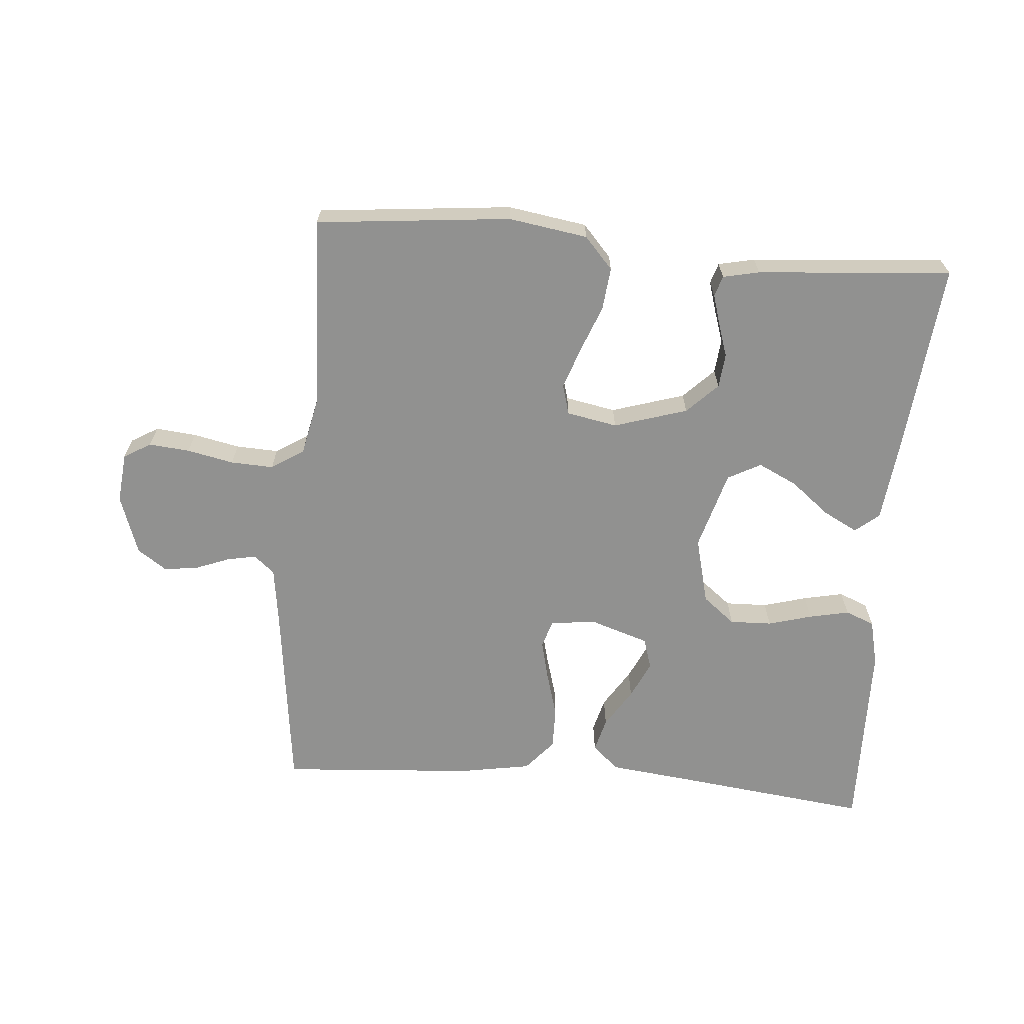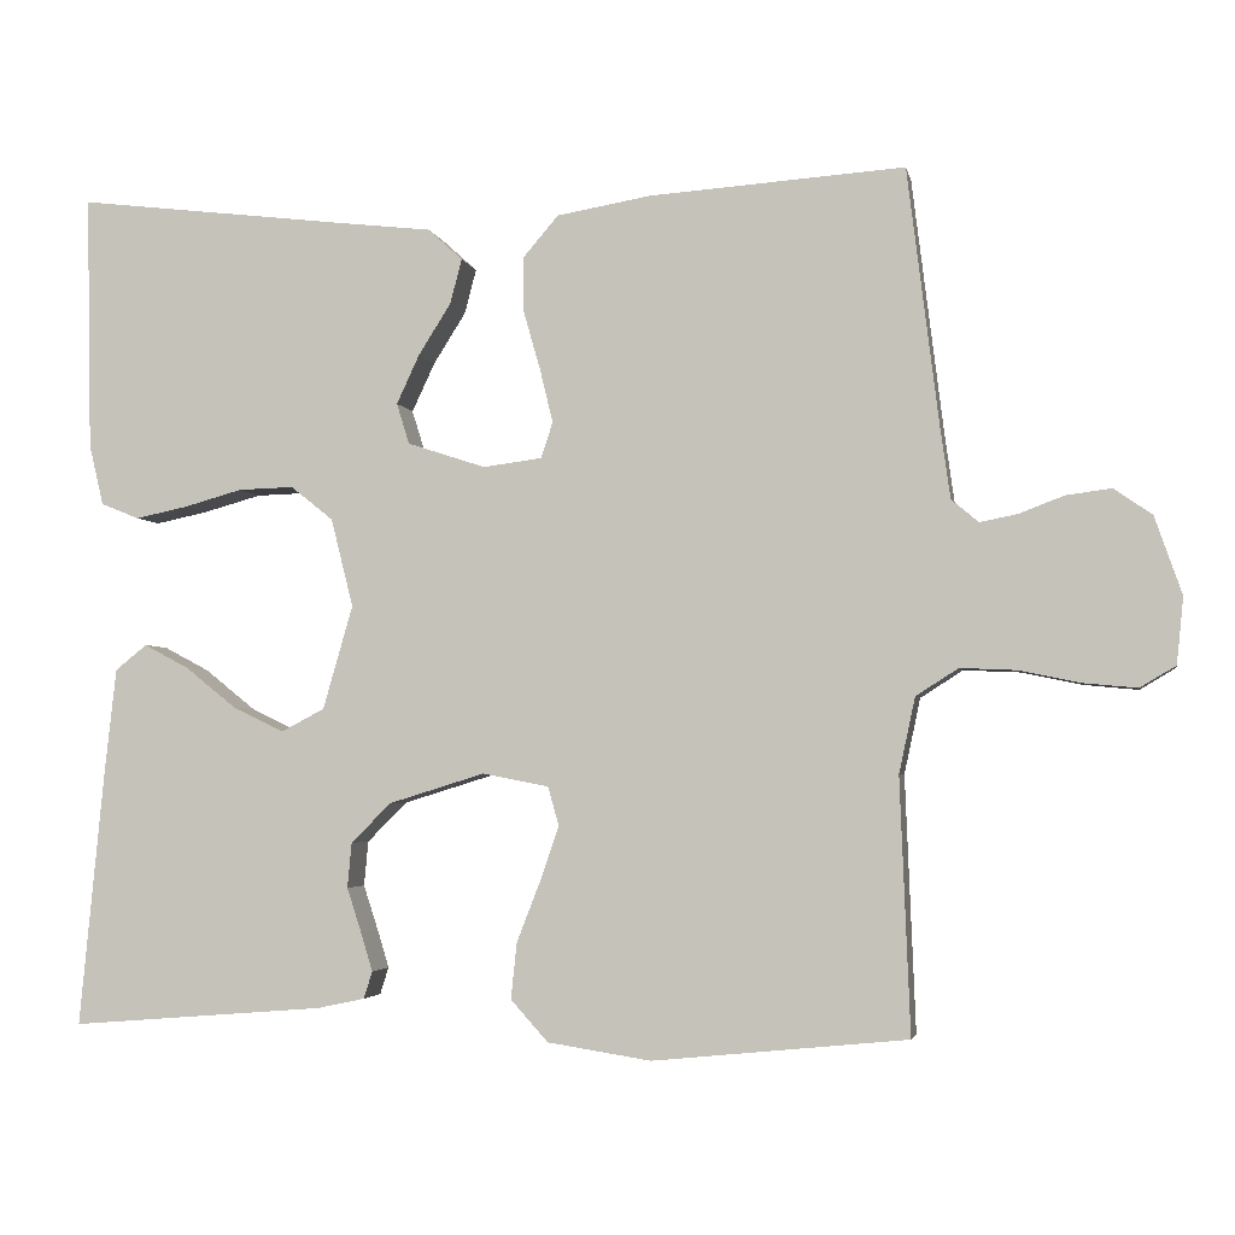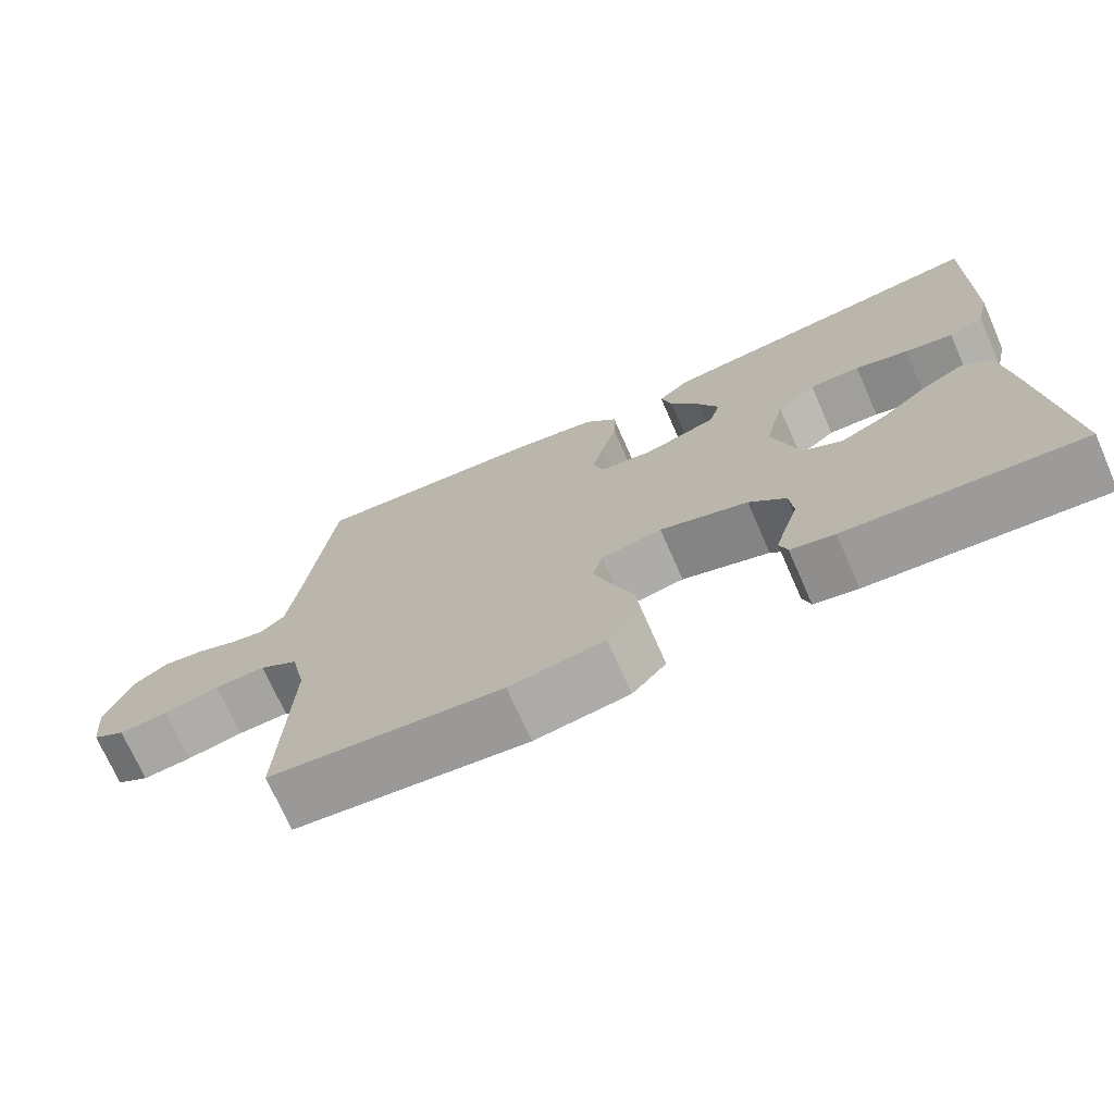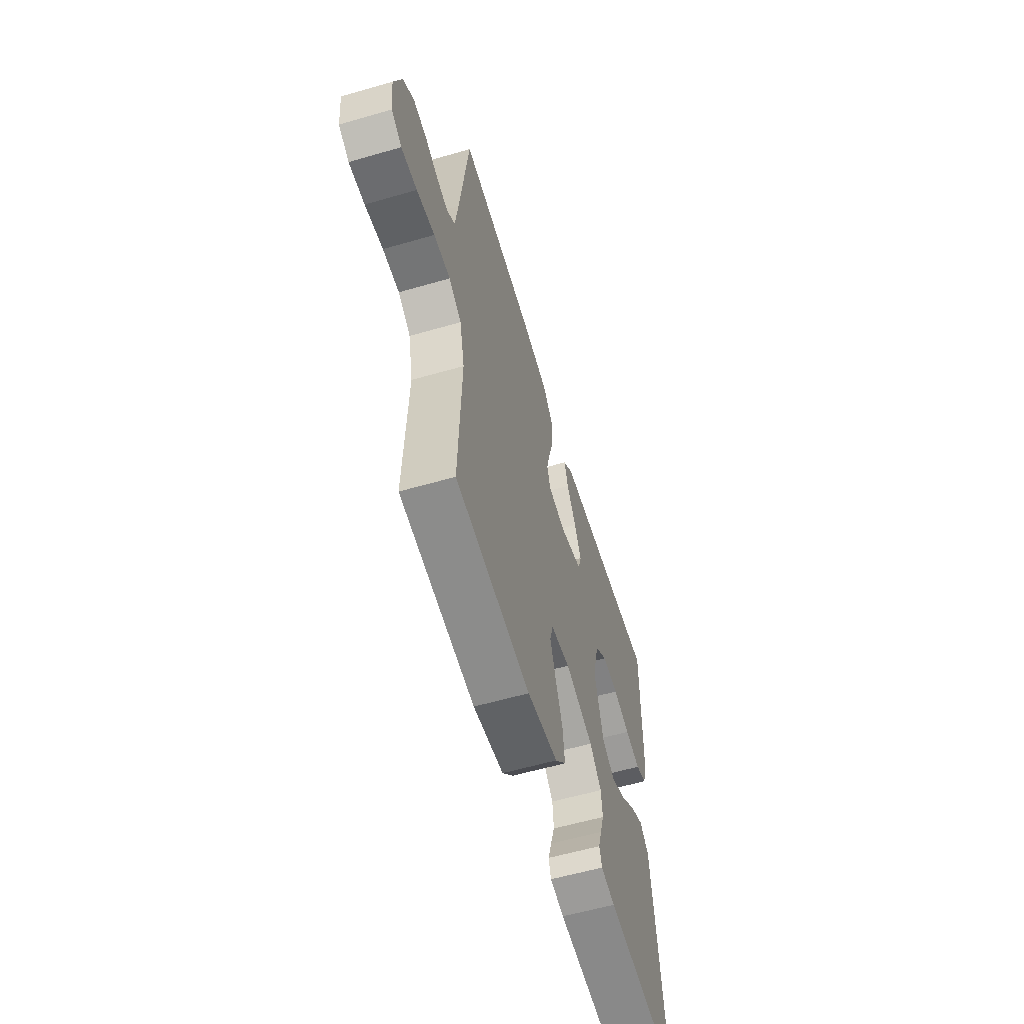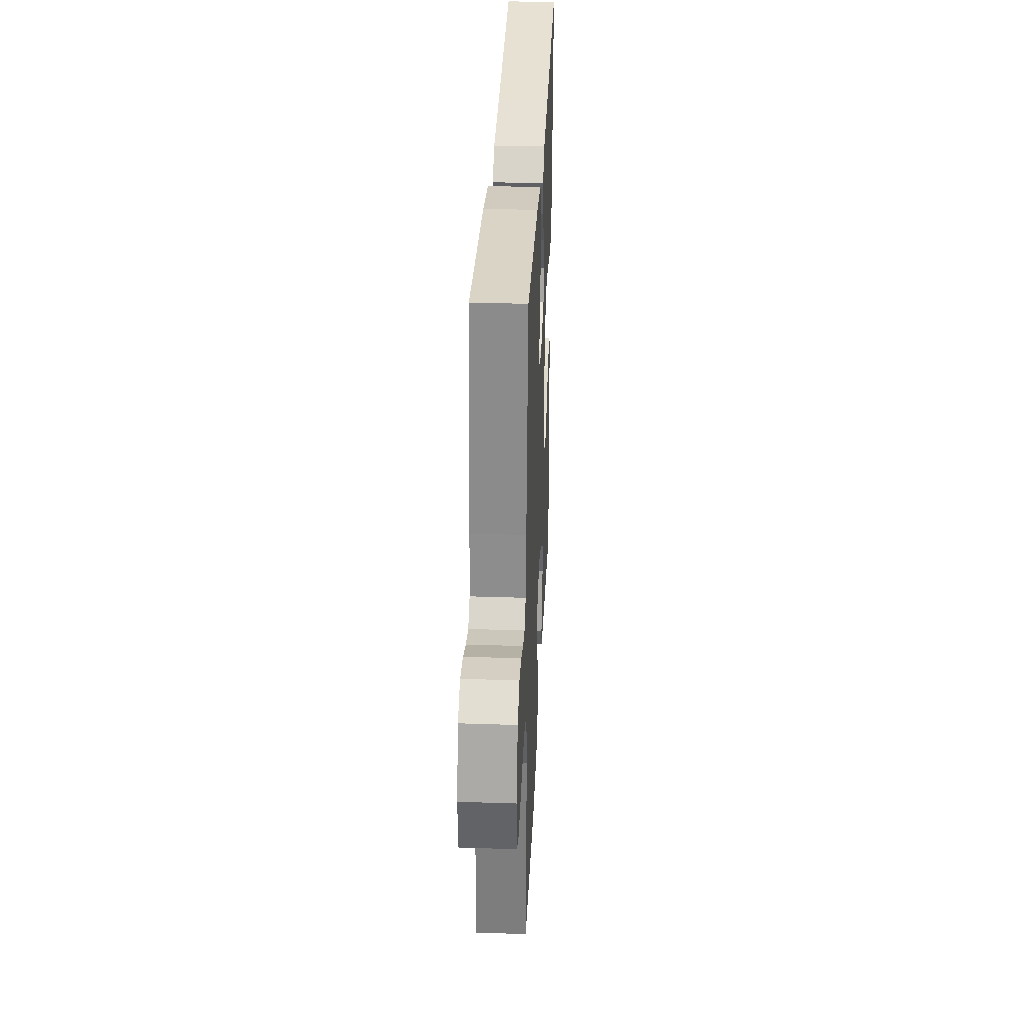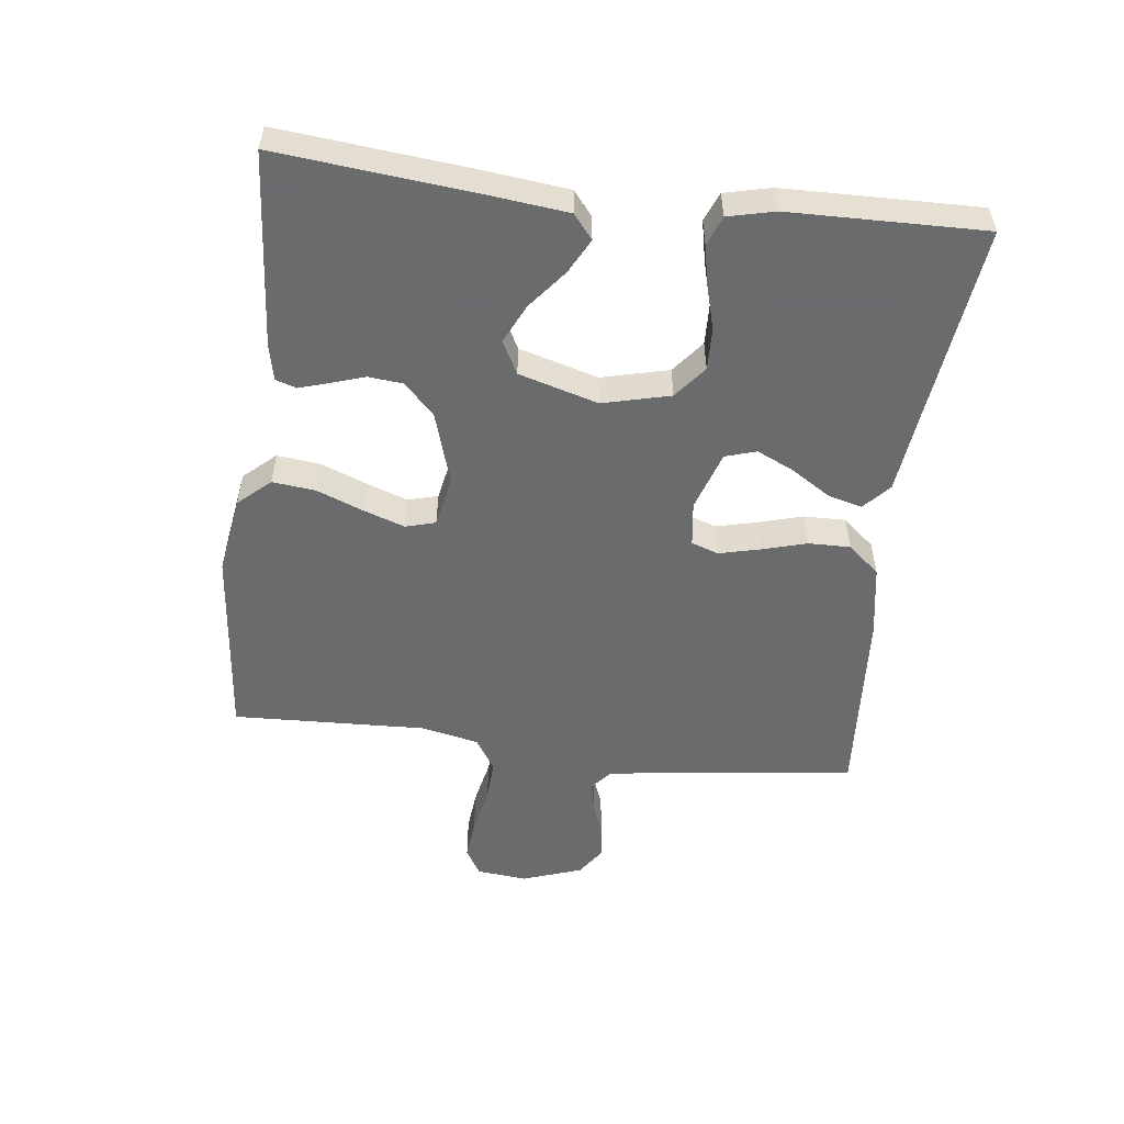
<metadata>
{"format":"obj","ext":"obj","renderer":"f3d","projection":"perspective","resolution":1024,"background":"white","views":[{"elev":-65.9,"azim":175.3,"up":"+Y"},{"elev":-3.3,"azim":11.1,"up":"+Z"},{"elev":-72.2,"azim":-156.2,"up":"+Z"},{"elev":-58.8,"azim":106.6,"up":"+Z"},{"elev":32.9,"azim":92.6,"up":"+Z"},{"elev":-53.2,"azim":-97.0,"up":"+Y"}]}
</metadata>
<code>
v 0.5 0.07 0.5
v 0.537 0.07 0.2
v 0.549 0.07 0.114
v 0.581 0.07 0.087
v 0.626 0.07 0.096
v 0.678 0.07 0.116
v 0.731 0.07 0.123
v 0.776 0.07 0.092
v 0.808 0.07 0
v 0.8 0.07 -0.078
v 0.758 0.07 -0.103
v 0.695 0.07 -0.097
v 0.623 0.07 -0.082
v 0.557 0.07 -0.079
v 0.507 0.07 -0.111
v 0.488 0.07 -0.2
v 0.5 0.07 -0.5
v 0.2 0.07 -0.53
v 0.078 0.07 -0.511
v 0.034 0.07 -0.462
v 0.041 0.07 -0.396
v 0.069 0.07 -0.324
v 0.091 0.07 -0.26
v 0.078 0.07 -0.214
v 0 0.07 -0.199
v -0.113 0.07 -0.234
v -0.16 0.07 -0.281
v -0.165 0.07 -0.334
v -0.148 0.07 -0.386
v -0.134 0.07 -0.432
v -0.144 0.07 -0.464
v -0.2 0.07 -0.476
v -0.5 0.07 -0.5
v -0.471 0.07 -0.2
v -0.457 0.07 -0.074
v -0.42 0.07 -0.044
v -0.367 0.07 -0.072
v -0.307 0.07 -0.12
v -0.247 0.07 -0.149
v -0.196 0.07 -0.122
v -0.161 0.07 0
v -0.187 0.07 0.104
v -0.237 0.07 0.144
v -0.302 0.07 0.142
v -0.37 0.07 0.123
v -0.432 0.07 0.11
v -0.477 0.07 0.128
v -0.494 0.07 0.2
v -0.5 0.07 0.5
v -0.2 0.07 0.464
v -0.069 0.07 0.449
v -0.028 0.07 0.412
v -0.042 0.07 0.359
v -0.08 0.07 0.299
v -0.107 0.07 0.241
v -0.092 0.07 0.193
v 0 0.07 0.163
v 0.069 0.07 0.172
v 0.083 0.07 0.214
v 0.068 0.07 0.276
v 0.048 0.07 0.346
v 0.047 0.07 0.411
v 0.089 0.07 0.46
v 0.2 0.07 0.479
v 0.5 0 0.5
v 0.537 0 0.2
v 0.549 0 0.114
v 0.581 0 0.087
v 0.626 0 0.096
v 0.678 0 0.116
v 0.731 0 0.123
v 0.776 0 0.092
v 0.808 0 0
v 0.8 0 -0.078
v 0.758 0 -0.103
v 0.695 0 -0.097
v 0.623 0 -0.082
v 0.557 0 -0.079
v 0.507 0 -0.111
v 0.488 0 -0.2
v 0.5 0 -0.5
v 0.2 0 -0.53
v 0.078 0 -0.511
v 0.034 0 -0.462
v 0.041 0 -0.396
v 0.069 0 -0.324
v 0.091 0 -0.26
v 0.078 0 -0.214
v 0 0 -0.199
v -0.113 0 -0.234
v -0.16 0 -0.281
v -0.165 0 -0.334
v -0.148 0 -0.386
v -0.134 0 -0.432
v -0.144 0 -0.464
v -0.2 0 -0.476
v -0.5 0 -0.5
v -0.471 0 -0.2
v -0.457 0 -0.074
v -0.42 0 -0.044
v -0.367 0 -0.072
v -0.307 0 -0.12
v -0.247 0 -0.149
v -0.196 0 -0.122
v -0.161 0 0
v -0.187 0 0.104
v -0.237 0 0.144
v -0.302 0 0.142
v -0.37 0 0.123
v -0.432 0 0.11
v -0.477 0 0.128
v -0.494 0 0.2
v -0.5 0 0.5
v -0.2 0 0.464
v -0.069 0 0.449
v -0.028 0 0.412
v -0.042 0 0.359
v -0.08 0 0.299
v -0.107 0 0.241
v -0.092 0 0.193
v 0 0 0.163
v 0.069 0 0.172
v 0.083 0 0.214
v 0.068 0 0.276
v 0.048 0 0.346
v 0.047 0 0.411
v 0.089 0 0.46
v 0.2 0 0.479
f 63 64 1 2
f 60 61 62 63
f 59 60 63 2
f 58 59 2 3
f 57 58 3 4
f 51 52 53 54
f 50 51 54 55
f 49 50 55 56
f 47 48 49 56
f 44 45 46 47
f 35 36 37 38
f 35 38 39
f 34 35 39
f 33 34 39
f 32 33 39 40
f 28 29 30 31
f 28 31 32
f 27 28 32 40
f 19 20 21 22
f 19 22 23
f 16 17 18 19
f 15 16 19 23
f 14 15 23 24
f 10 11 12 13
f 10 13 14
f 9 10 14
f 5 6 7 8
f 4 5 8 9
f 57 4 9 14
f 44 47 56
f 43 44 56 57
f 42 43 57 14
f 26 27 40 41
f 25 26 41
f 25 41 42
f 14 24 25 42
f 66 65 128 127
f 127 126 125 124
f 66 127 124 123
f 67 66 123 122
f 68 67 122 121
f 118 117 116 115
f 119 118 115 114
f 120 119 114 113
f 120 113 112 111
f 111 110 109 108
f 102 101 100 99
f 103 102 99
f 103 99 98
f 103 98 97
f 104 103 97 96
f 95 94 93 92
f 96 95 92
f 104 96 92 91
f 86 85 84 83
f 87 86 83
f 83 82 81 80
f 87 83 80 79
f 88 87 79 78
f 77 76 75 74
f 78 77 74
f 78 74 73
f 72 71 70 69
f 73 72 69 68
f 78 73 68 121
f 120 111 108
f 121 120 108 107
f 78 121 107 106
f 105 104 91 90
f 105 90 89
f 106 105 89
f 106 89 88 78
f 1 65 66 2
f 2 66 67 3
f 3 67 68 4
f 4 68 69 5
f 5 69 70 6
f 6 70 71 7
f 7 71 72 8
f 8 72 73 9
f 9 73 74 10
f 10 74 75 11
f 11 75 76 12
f 12 76 77 13
f 13 77 78 14
f 14 78 79 15
f 15 79 80 16
f 16 80 81 17
f 17 81 82 18
f 18 82 83 19
f 19 83 84 20
f 20 84 85 21
f 21 85 86 22
f 22 86 87 23
f 23 87 88 24
f 24 88 89 25
f 25 89 90 26
f 26 90 91 27
f 27 91 92 28
f 28 92 93 29
f 29 93 94 30
f 30 94 95 31
f 31 95 96 32
f 32 96 97 33
f 33 97 98 34
f 34 98 99 35
f 35 99 100 36
f 36 100 101 37
f 37 101 102 38
f 38 102 103 39
f 39 103 104 40
f 40 104 105 41
f 41 105 106 42
f 42 106 107 43
f 43 107 108 44
f 44 108 109 45
f 45 109 110 46
f 46 110 111 47
f 47 111 112 48
f 48 112 113 49
f 49 113 114 50
f 50 114 115 51
f 51 115 116 52
f 52 116 117 53
f 53 117 118 54
f 54 118 119 55
f 55 119 120 56
f 56 120 121 57
f 57 121 122 58
f 58 122 123 59
f 59 123 124 60
f 60 124 125 61
f 61 125 126 62
f 62 126 127 63
f 63 127 128 64
f 64 128 65 1

</code>
